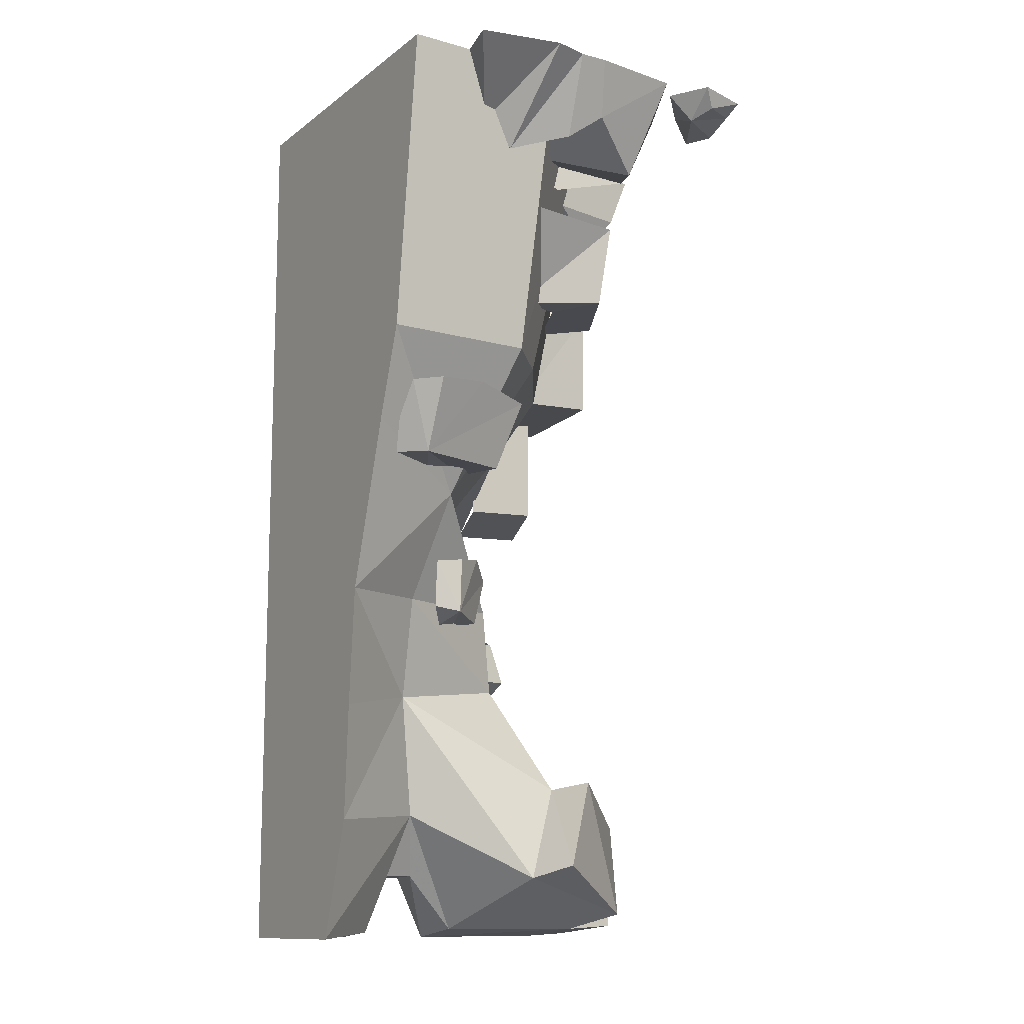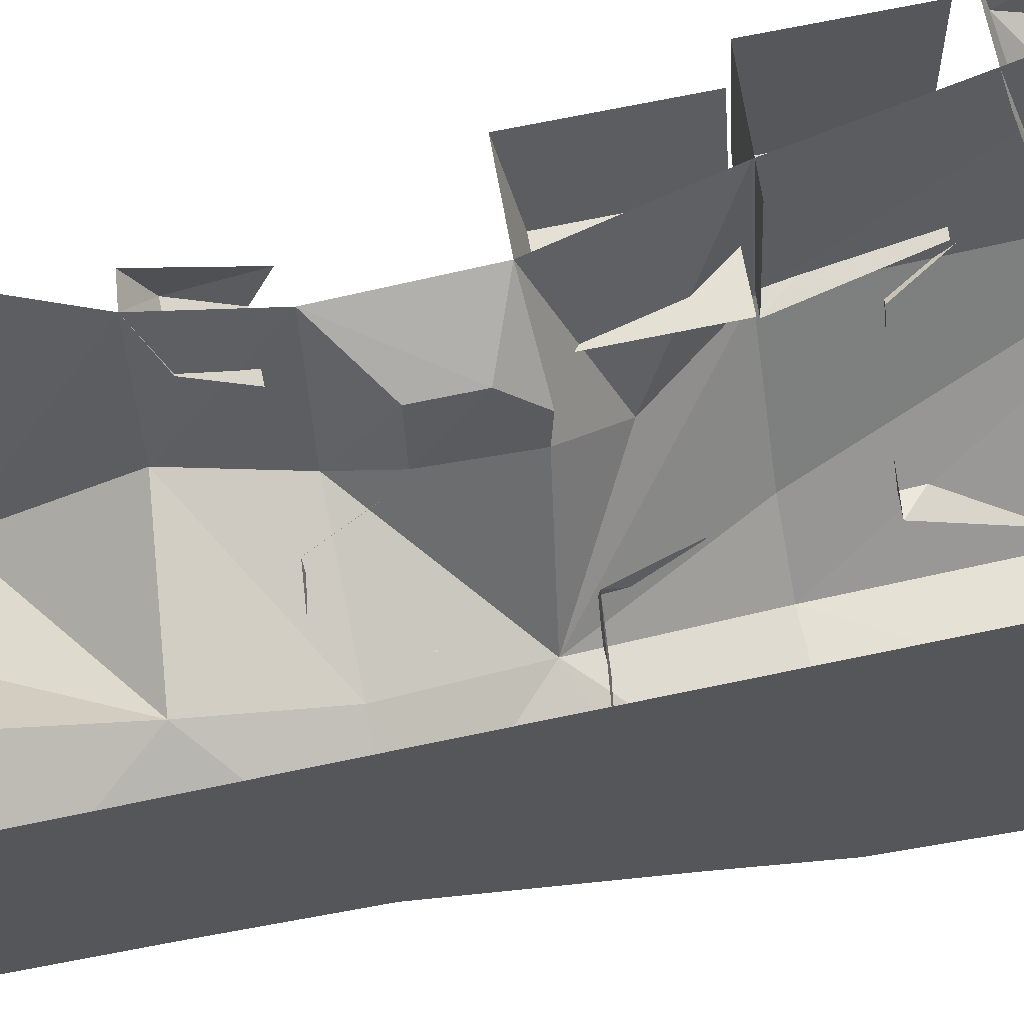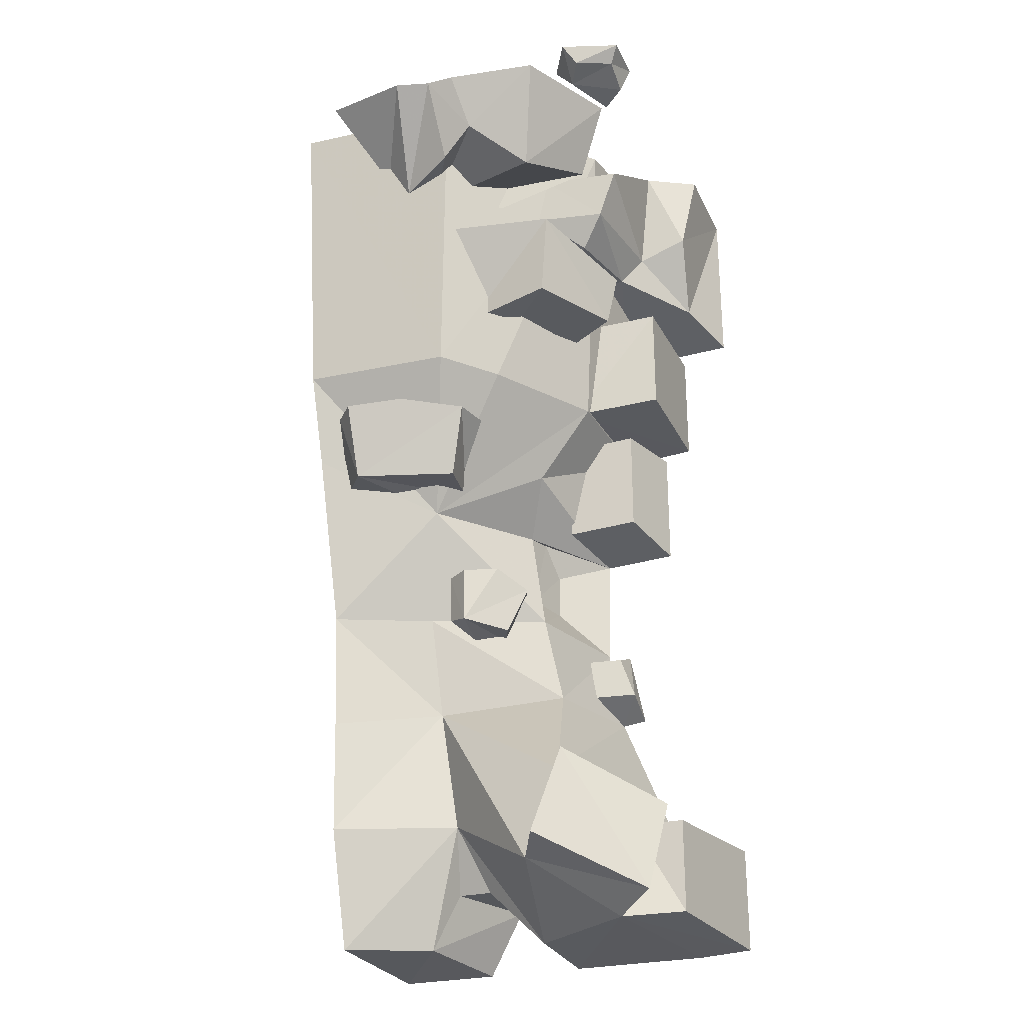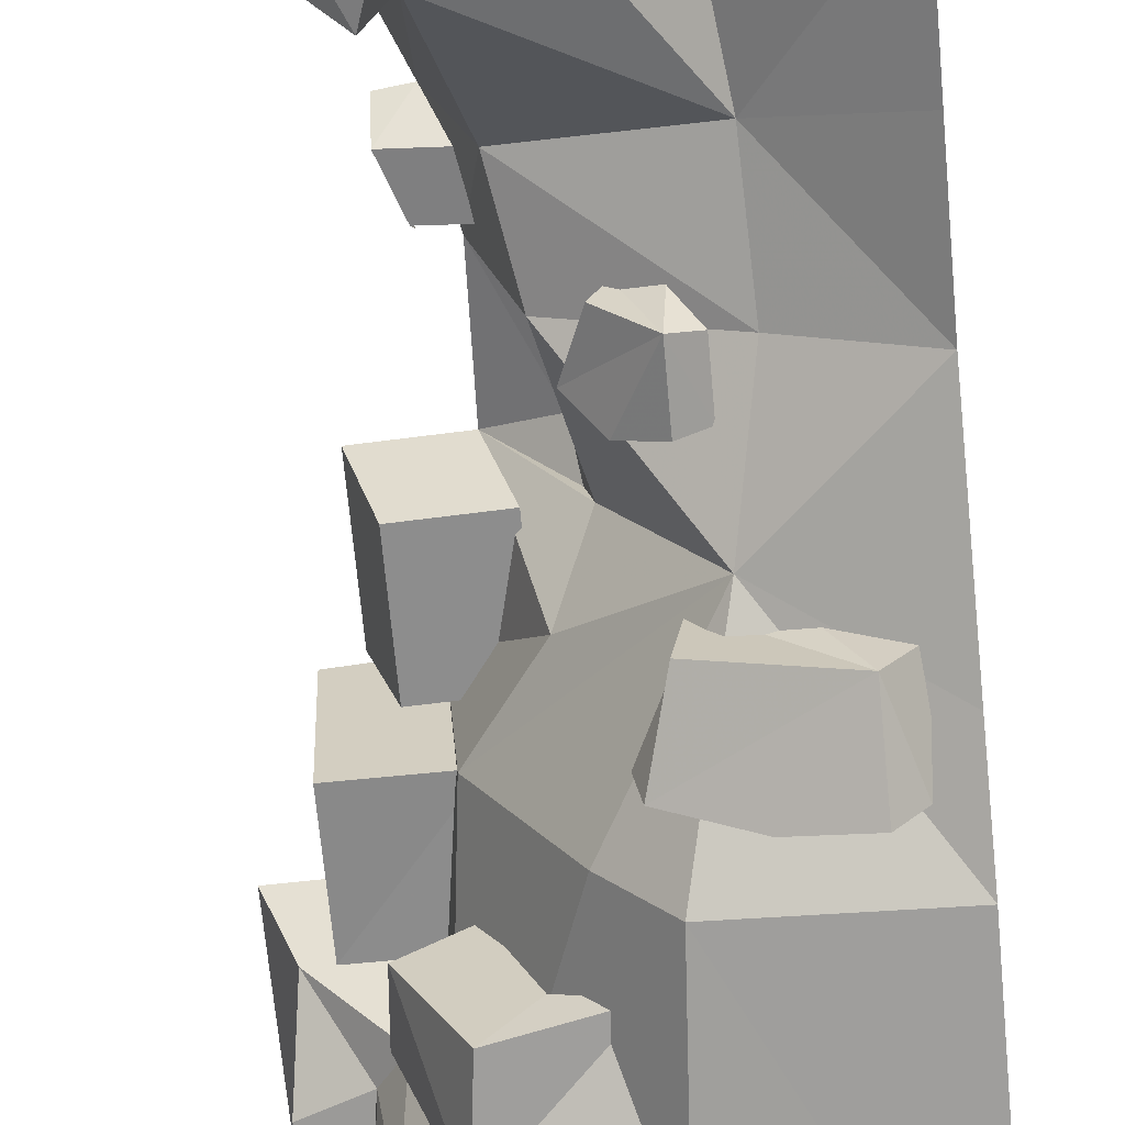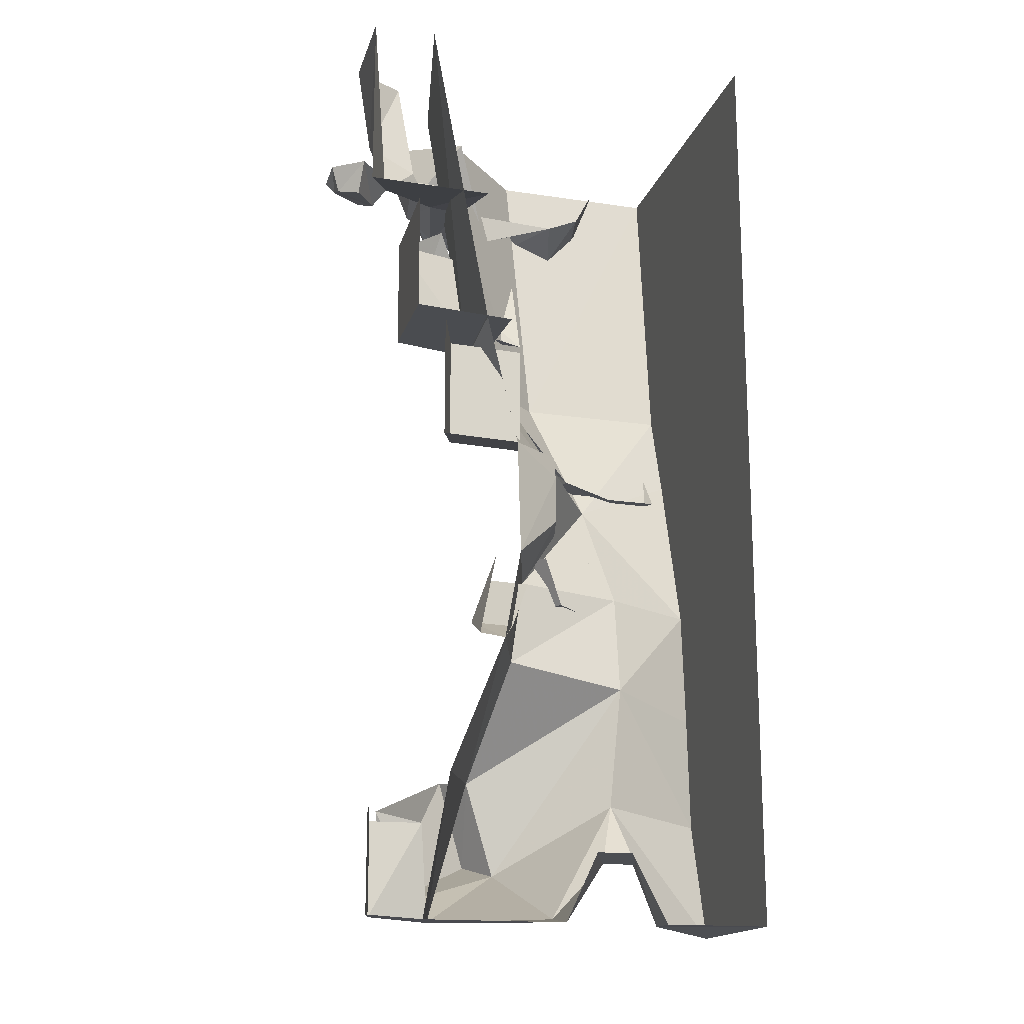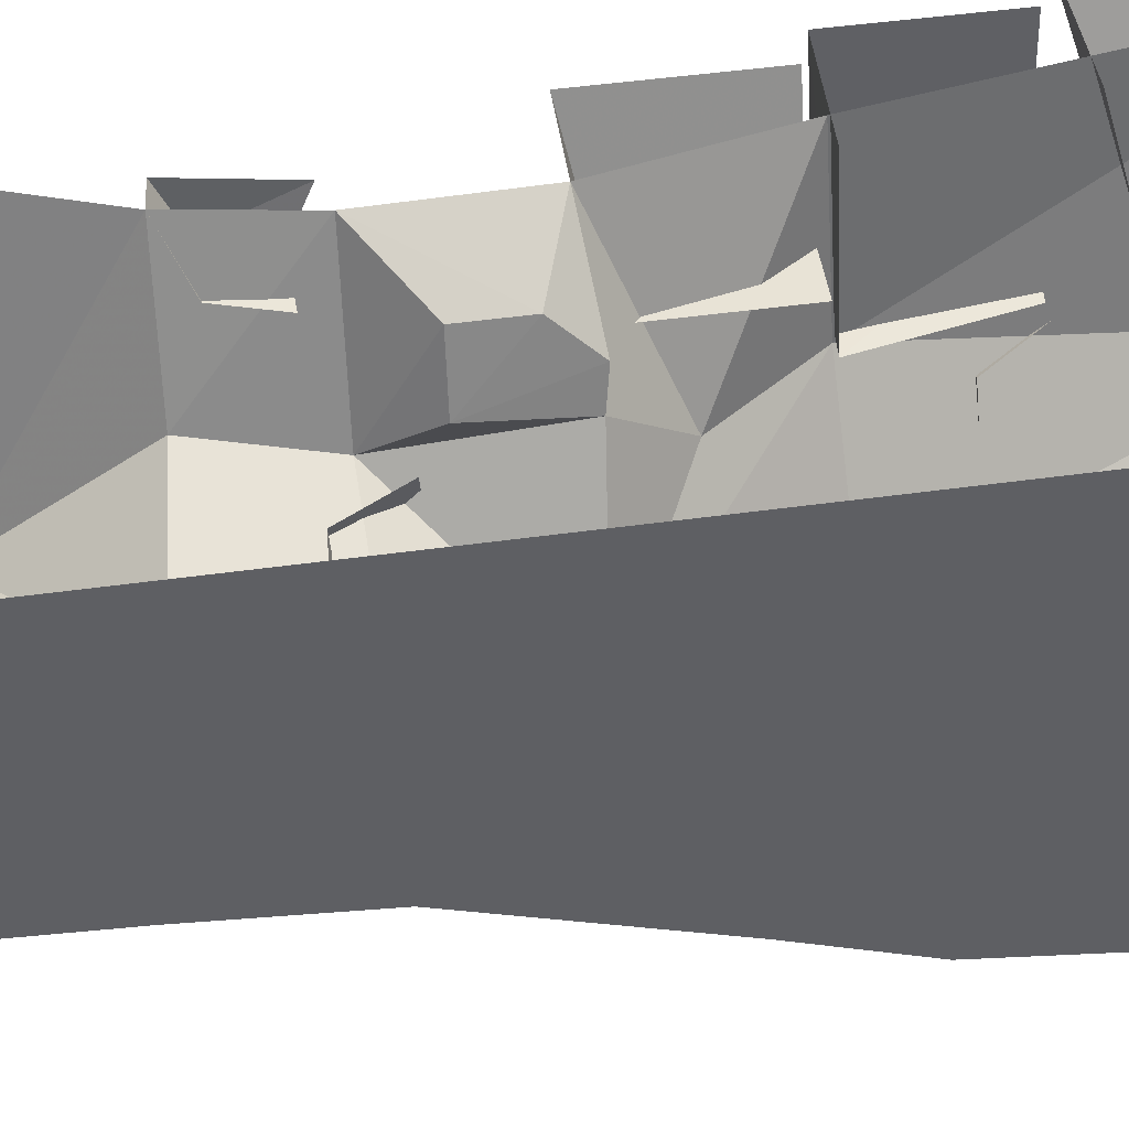
<metadata>
{"format":"obj","ext":"obj","renderer":"f3d","projection":"perspective","resolution":1024,"background":"white","views":[{"elev":-12.0,"azim":148.7,"up":"+Y"},{"elev":65.3,"azim":77.8,"up":"+Z"},{"elev":-26.8,"azim":-158.9,"up":"+Y"},{"elev":-64.6,"azim":5.1,"up":"+Z"},{"elev":-16.8,"azim":-14.8,"up":"+Y"},{"elev":41.9,"azim":80.1,"up":"+Z"}]}
</metadata>
<code>
v -0.4609 -0.2109 0.2266
v -0.3359 -0.2656 0.2109
v -0.4375 -0.3906 0.3438
v -0.5 0 0.5
v -0.5 0 0.25
v -0.375 0 0.1797
v -0.3438 -0.1406 -0.07031
v -0.2969 -0.2656 -0.0625
v -0.2812 -0.3438 0.1797
v -0.1953 -0.4453 0.5
v -0.5 -0.4375 0.5
v -0.1953 -0.3516 0.1797
v -0.2344 -0.3438 -0.02344
v -0.1875 -0.3516 0.01562
v -0.1172 -0.2578 -0.08594
v -0.1484 -0.1406 -0.09375
v 0.375 -1.062 -0.2031
v 0.125 -1.062 -0.125
v 0.07812 -0.8906 -0.1797
v 0.2344 -0.8672 -0.2422
v 0.375 -0.8828 -0.2812
v 0.4297 -0.8828 -0.2188
v 0.4453 -1.055 -0.1094
v 0.2969 -1.07 -0.05469
v 0.1484 -1.055 0.02344
v 0.0625 -0.8828 -0.07031
v -0.375 -0.4766 0.5
v -0.3672 -0.4766 0.1953
v -0.3672 -0.7578 0.1953
v -0.375 -0.7734 0.5
v -0.1328 -0.7734 0.1719
v -0.1328 -0.7891 0.5
v -0.1953 -0.4922 0.1719
v -0.3359 -0.07031 -0.4062
v -0.3984 -0.08594 -0.2969
v -0.4531 -0.07031 -0.3359
v -0.4531 -0.03906 -0.4141
v -0.3672 -0.04688 -0.4609
v -0.3359 0 -0.4844
v -0.2812 0 -0.3828
v -0.3906 0 -0.2578
v -0.4766 0 -0.3203
v -0.4766 0 -0.4375
v -0.3047 -1.109 0.5
v -0.3047 -0.7969 0.5
v -0.25 -0.7969 0.3203
v -0.25 -1.07 0.3203
v -0.1172 -1.117 0.5
v -0.0625 -1.078 0.3203
v -0.0625 -0.8047 0.3203
v 0.1484 -1.43 0.02344
v 0.05469 -1.445 0.1094
v 0.007812 -1.32 0.1406
v 0.07031 -1.273 0.07031
v 0.1484 -1.289 0.01562
v 0.2031 -1.289 0.05469
v 0.2031 -1.414 0.0625
v 0.1562 -1.453 0.125
v 0.08594 -1.445 0.1797
v 0.03906 -1.328 0.2031
v -0.1875 -0.3594 -0.2188
v 0.07031 -0.3594 -0.2656
v 0.0625 -0.5938 -0.1484
v -0.1641 -0.5703 -0.1953
v -0.2812 -0.5703 0.03125
v -0.2969 -0.4062 0.07812
v -0.2422 -0.4062 0.1562
v -0.1562 -0.5859 0.09375
v -0.07031 -0.5859 -0.1016
v -0.1719 -0.2422 -0.3359
v -0.3516 0 -0.1953
v -0.2266 0 -0.4453
v -0.03125 -0.1328 -0.4141
v 0.1641 -0.1875 -0.1875
v -0.2734 -0.1797 -0.1484
v -0.1406 -0.02344 -0.04688
v -0.03906 -0.2578 -0.1797
v 0 0 -0.4766
v 0.07031 0 -0.4766
v 0.05469 -0.1953 -0.3828
v 0.1953 -0.2344 -0.3125
v 0.2422 -0.1641 -0.1641
v 0.2656 -0.1641 -0.2969
v 0.3359 0 -0.3281
v 0.3672 0 -0.4609
v 0.1562 0 -0.5
v -0.4766 -2.016 0.5
v -0.4062 -2.023 0.1484
v -0.4062 -2.258 0.1484
v -0.4766 -2.281 0.5
v -0.25 -2.266 0.1094
v -0.3438 -2.289 0.5
v 0 -2.289 0.5
v 0.02344 -2.266 0.2969
v 0.1641 -2.125 0.2656
v 0.07812 -2.125 0.5
v 0.25 -2.125 0.2656
v 0.1641 -2.125 0.5
v 0.3125 -2.273 0.2344
v 0.25 -2.289 0.5
v 0.5 -2.289 0.5
v 0.5 -2.289 0.08594
v 0.5 -1.992 -0.007812
v 0.5 -1.703 -0.02344
v 0.5 -1.406 -0.04688
v 0.5 -0.9844 -0.1797
v 0.5 -1.141 0.5
v 0.5 0 -0.3516
v 0.5 0 0.5
v -0.2734 -2.023 0.1484
v -0.3516 -2.227 0.02344
v -0.3828 -1.992 0.1016
v -0.1719 -1.883 -0.1094
v -0.1016 -2.102 -0.1406
v -0.04688 -2.133 -0.03125
v -0.125 -1.898 0
v -0.2109 -1.562 0.4062
v -0.2109 -1.609 0.5
v -0.1719 -1.414 0.5
v -0.1719 -1.453 0.4062
v -0.0625 -1.453 0.3906
v -0.1016 -1.562 0.3906
v -0.1484 -1.617 0.5
v -0.1719 -0.7734 0.1641
v -0.3438 0 0.5
v -0.2578 0 0.02344
v 0 -0.7656 -0.1094
v 0.2109 -1.125 -0.03125
v -0.03125 -0.9688 0.1562
v -0.1953 -0.7891 0.5
v -0.1094 -1.398 0.5
v -0.02344 -1.398 0.1953
v -0.0625 -1.617 0.2266
v -0.2812 -1.945 0.5
v 0.07031 0 -0.3359
v 0.1172 -0.7578 -0.2422
v 0.5 -0.7578 -0.2578
v 0.2656 -1.398 0.07812
v 0.03906 -1.102 0.2656
v 0.2578 -1.656 0.1406
v 0.2188 -1.969 0.1641
v 0.007812 -1.172 0.4062
v 0.02344 -1.094 0.3359
v 0.03906 -1.289 0.2812
v 0.007812 -1.289 0.4062
f 1 2 3
f 1 5 6
f 1 6 2
f 2 6 7
f 1 3 4
f 1 4 5
f 2 7 8
f 3 11 4
f 15 8 16
f 16 8 7
f 85 83 86
f 86 83 81
f 86 81 79
f 79 81 80
f 2 8 9
f 2 9 3
f 14 13 15
f 15 13 8
f 9 8 13
f 30 29 31
f 30 31 32
f 31 29 28
f 31 28 33
f 66 65 67
f 67 65 68
f 68 65 64
f 68 64 69
f 69 64 63
f 70 73 74
f 70 74 75
f 71 75 76
f 76 75 77
f 77 75 74
f 131 132 133
f 131 133 123
f 128 106 105
f 128 105 138
f 128 138 132
f 128 132 139
f 140 133 138
f 140 138 105
f 140 105 104
f 133 132 138
f 142 145 131
f 142 131 48
f 144 139 132
f 144 132 145
f 145 132 131
f 3 9 10
f 3 10 11
f 9 12 10
f 12 9 13
f 12 13 14
f 124 127 128
f 124 128 129
f 124 129 130
f 123 133 116
f 123 116 134
f 134 116 91
f 127 136 128
f 128 136 137
f 128 137 106
f 128 139 129
f 129 139 48
f 129 48 130
f 140 104 103
f 140 103 141
f 140 141 115
f 140 115 116
f 140 116 133
f 102 141 103
f 142 48 143
f 143 48 139
f 17 18 19
f 17 19 20
f 17 21 22
f 17 22 23
f 17 23 24
f 17 24 25
f 17 25 18
f 18 25 19
f 19 25 26
f 44 45 46
f 44 46 47
f 70 71 72
f 70 72 73
f 70 75 71
f 72 78 73
f 87 88 89
f 87 89 90
f 110 91 89
f 110 89 88
f 111 112 113
f 111 113 114
f 111 91 112
f 112 91 110
f 116 115 114
f 116 114 113
f 17 20 21
f 27 28 29
f 27 29 30
f 34 35 36
f 34 36 37
f 34 37 38
f 34 38 39
f 34 39 40
f 34 40 41
f 34 41 35
f 35 41 36
f 36 41 42
f 36 42 37
f 37 42 43
f 37 43 38
f 38 43 39
f 117 118 119
f 117 119 120
f 117 120 121
f 117 121 122
f 117 122 123
f 117 123 118
f 44 47 48
f 48 47 49
f 49 47 46
f 49 46 50
f 51 52 53
f 51 53 54
f 51 54 55
f 51 55 56
f 51 56 57
f 51 57 58
f 51 58 59
f 51 59 52
f 52 59 53
f 53 59 60
f 73 78 79
f 73 79 80
f 73 80 74
f 74 80 81
f 74 81 82
f 82 81 83
f 82 83 84
f 84 83 85
f 61 62 63
f 61 63 64
f 61 64 65
f 61 65 66
f 90 89 91
f 90 91 92
f 92 91 93
f 93 91 94
f 100 99 101
f 101 99 102
f 111 114 115
f 111 115 91
f 102 99 141
f 91 115 94
f 94 115 141
f 93 94 95
f 93 95 96
f 98 97 99
f 98 99 100
f 94 141 95
f 97 141 99
f 96 95 97
f 96 97 98
f 95 141 97
f 101 102 103
f 101 103 104
f 101 104 105
f 101 105 106
f 101 106 107
f 107 106 108
f 107 108 109
f 137 108 106
f 124 125 126
f 124 126 127
f 124 130 125
f 134 91 92
f 126 135 136
f 126 136 127
f 136 135 108
f 136 108 137
f 142 143 144
f 142 144 145
f 143 139 144

</code>
